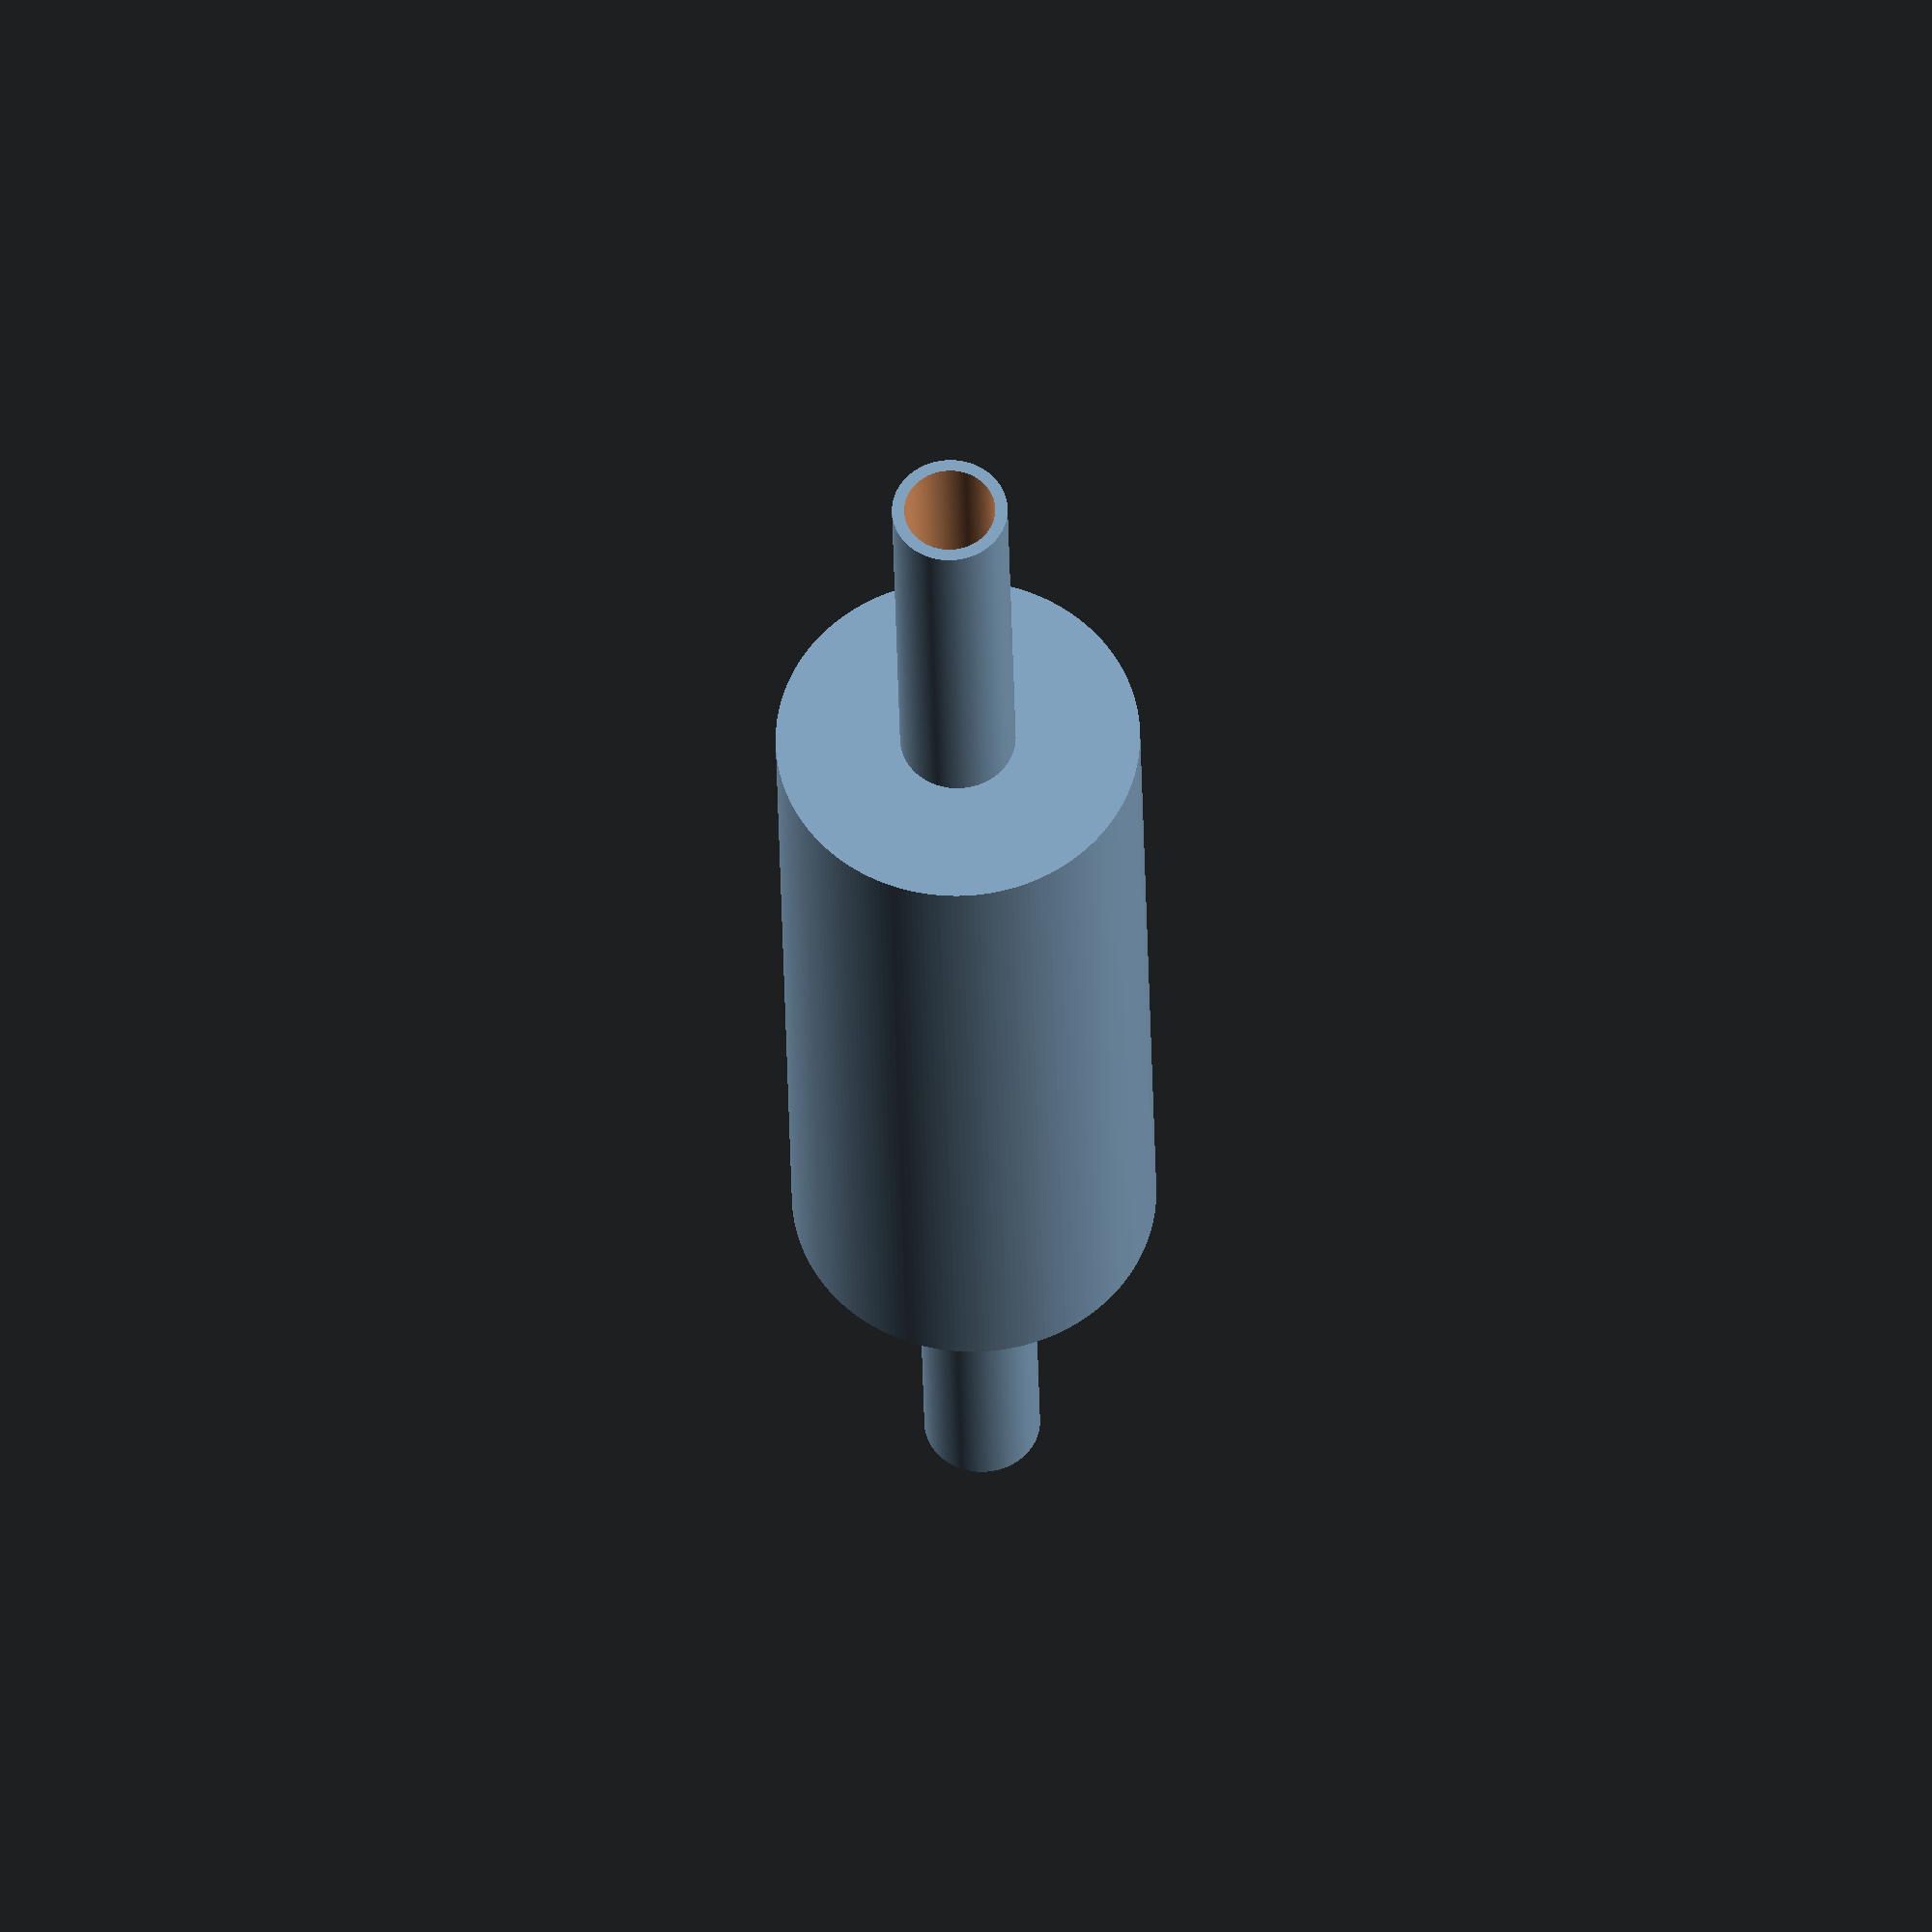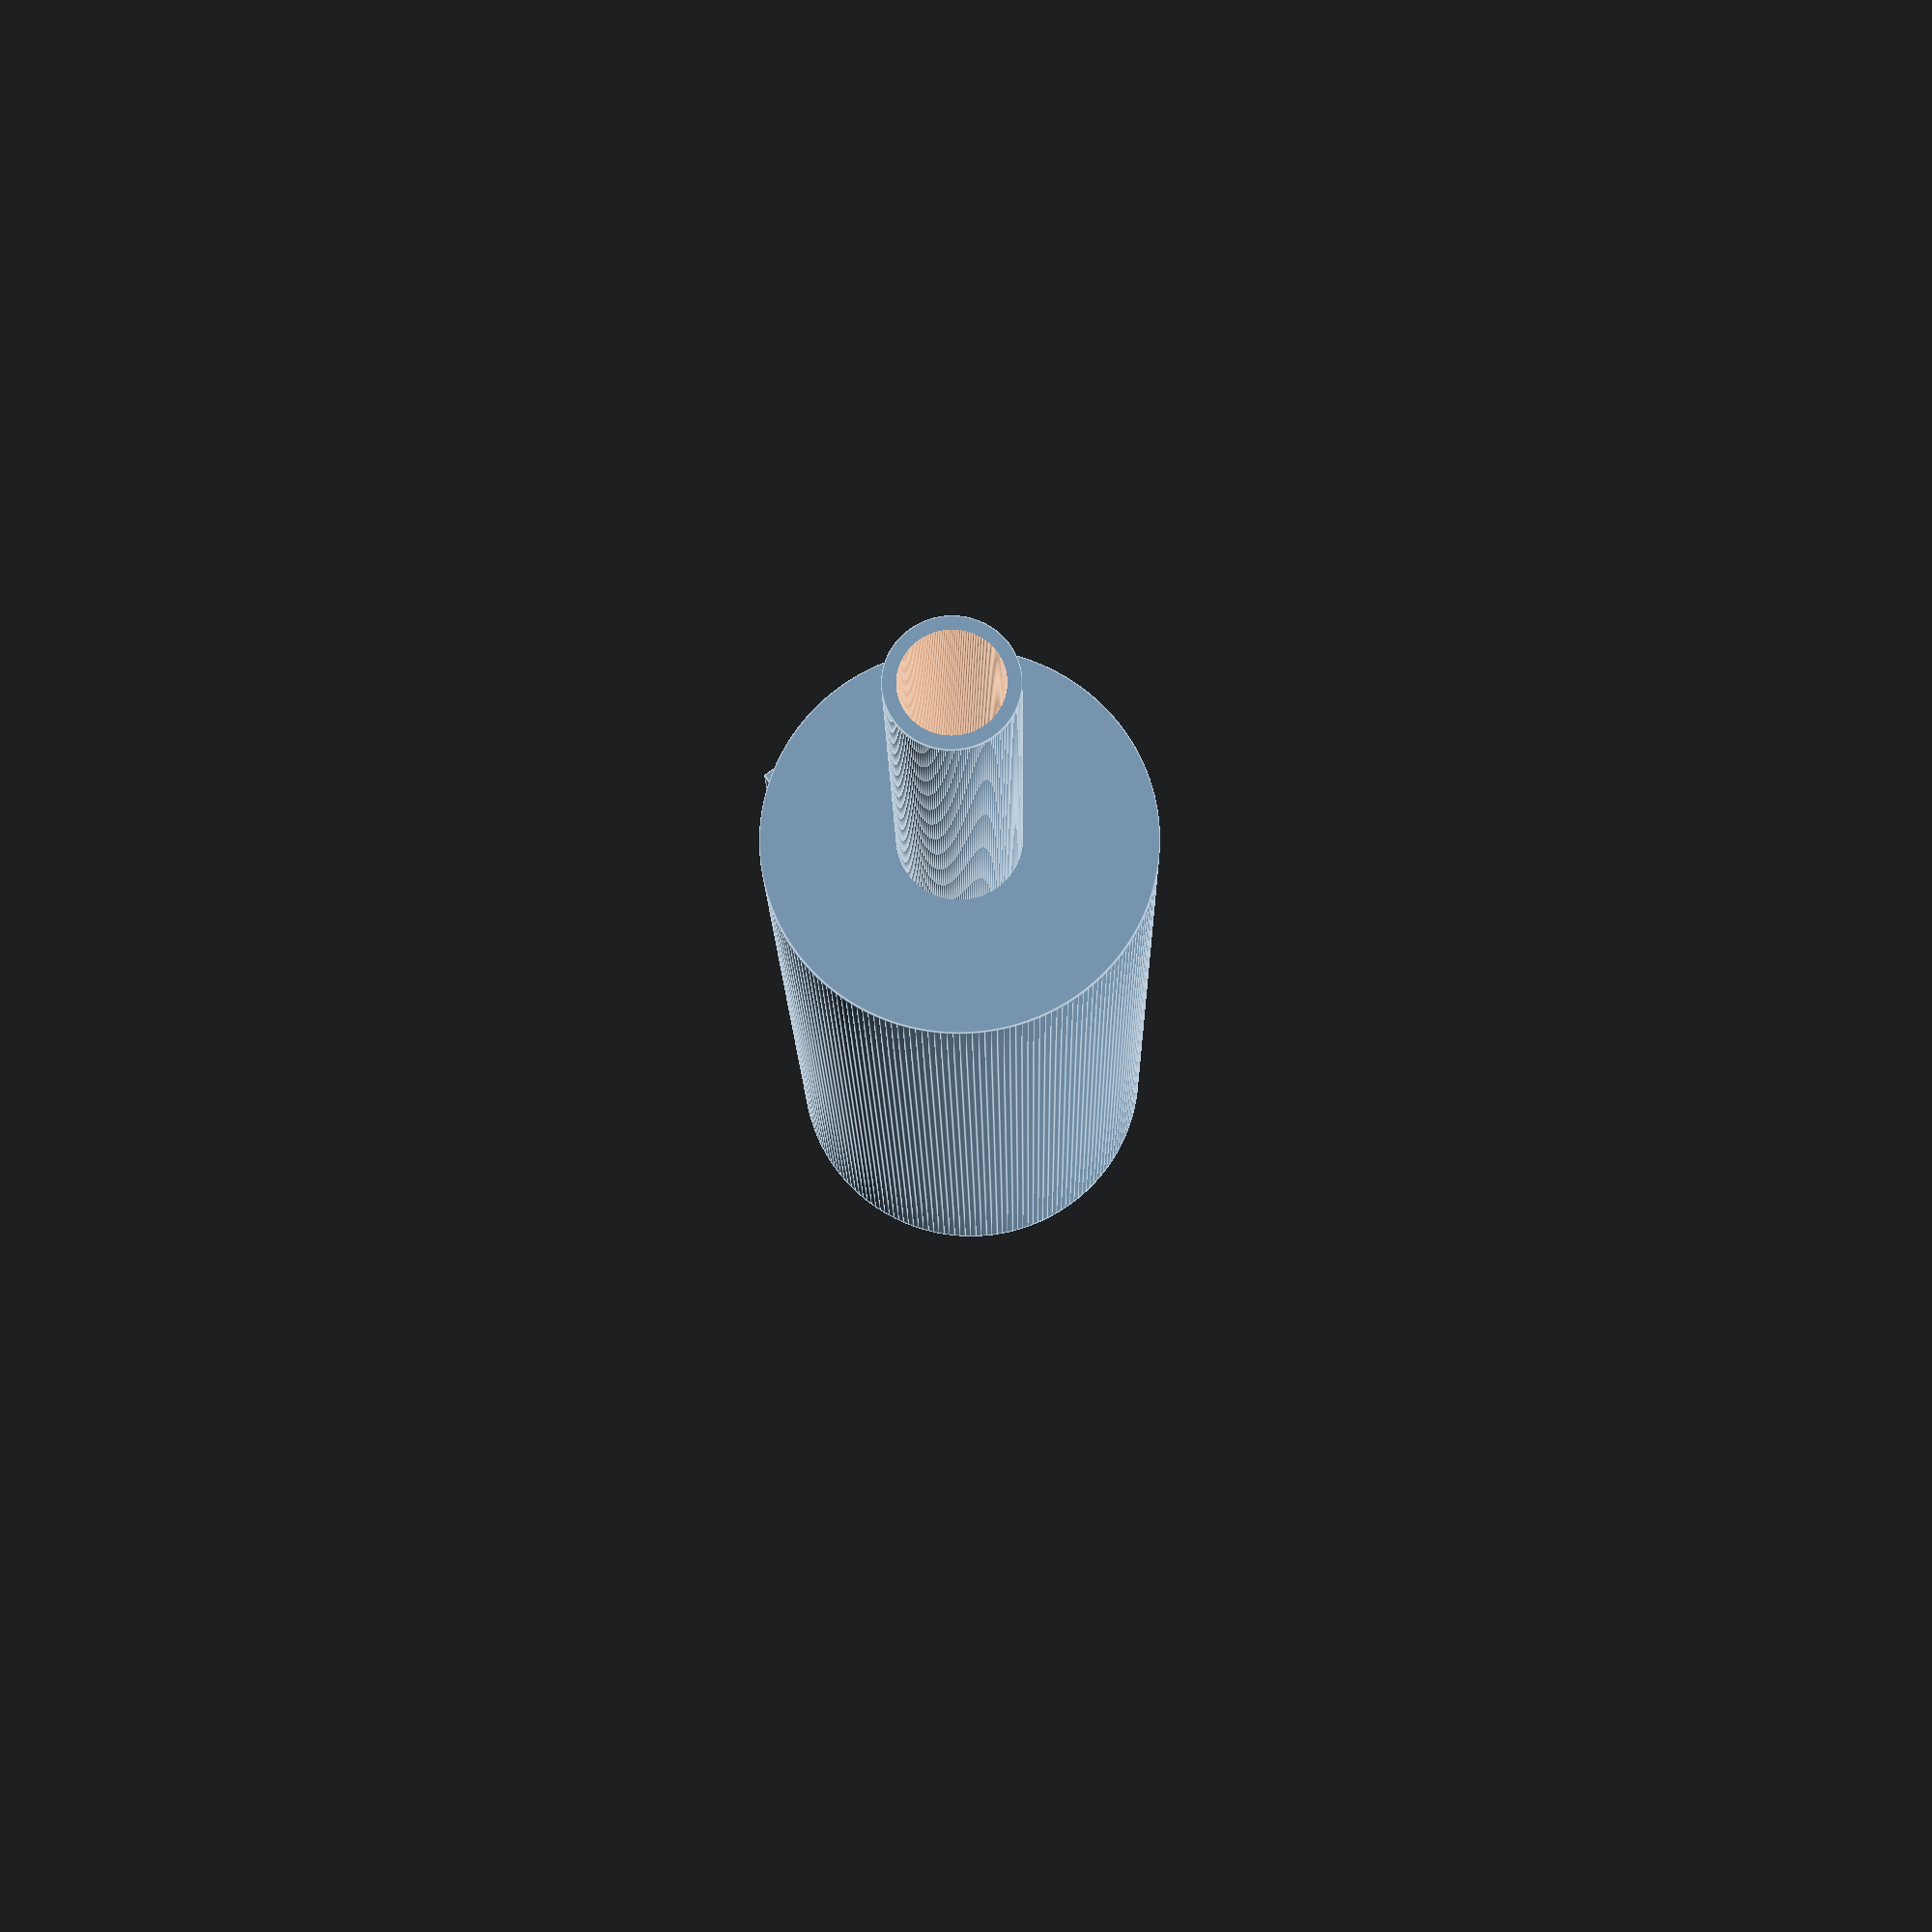
<openscad>
$fn = 200;

    union(){  
        rotate([ 0 , -90, 0]){
        translate([ 0 , 0 , -50]){
            cylinder(h = 100, d = 40);
        }
    }
        difference(){
           union(){
                translate([100 , 0 , 0 ]){
                    rotate([ 0 , -90, 0]){
                        difference(){
                            cylinder(h = 200, d = 12.7);
                           translate([ 0 , 0 , -150]){
                            cylinder(h = 600,d = 10);
                            }
                        }
                   }
               }     
           }  
          
       }
   }
    translate([ -40 , -20 , -10 ]){
    cube([ 80 , 10 , 20  ], false);
}
</openscad>
<views>
elev=8.2 azim=158.2 roll=91.1 proj=o view=wireframe
elev=103.8 azim=268.8 roll=127.7 proj=p view=edges
</views>
